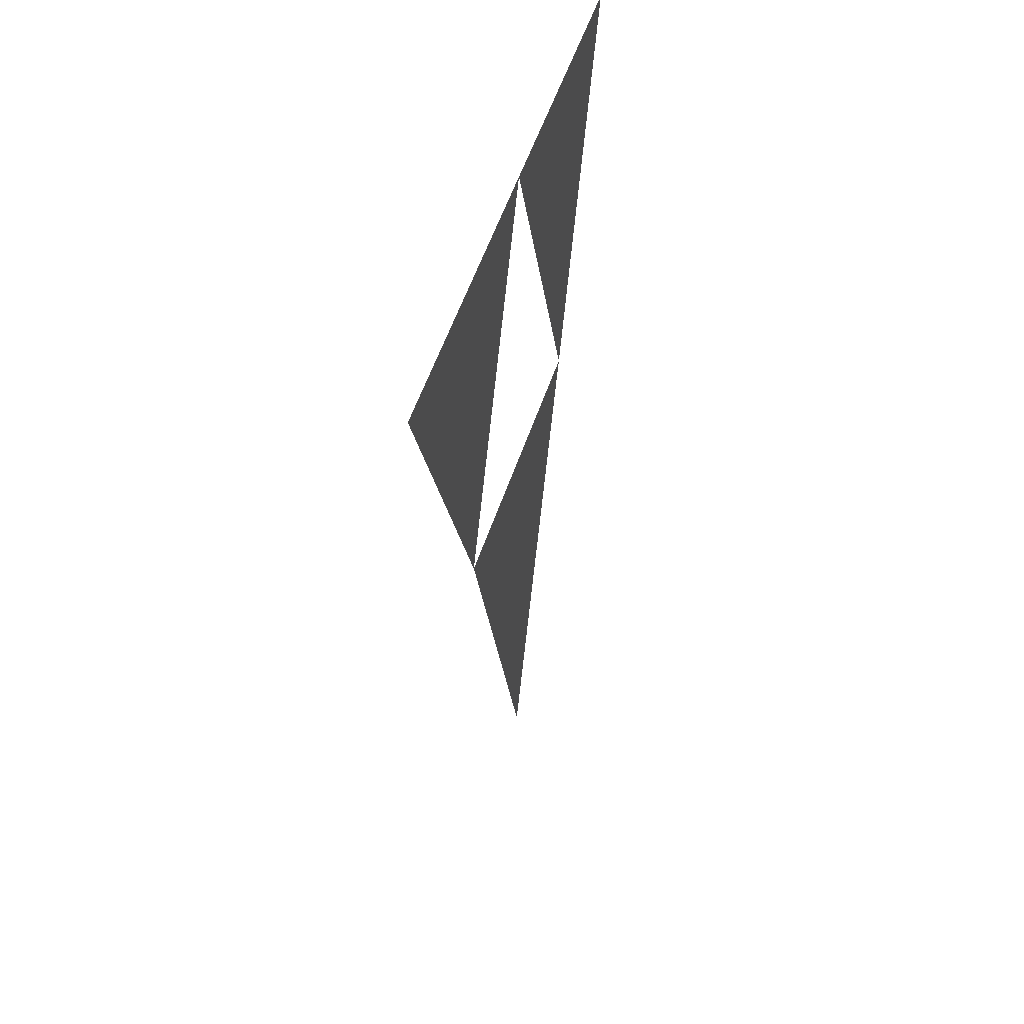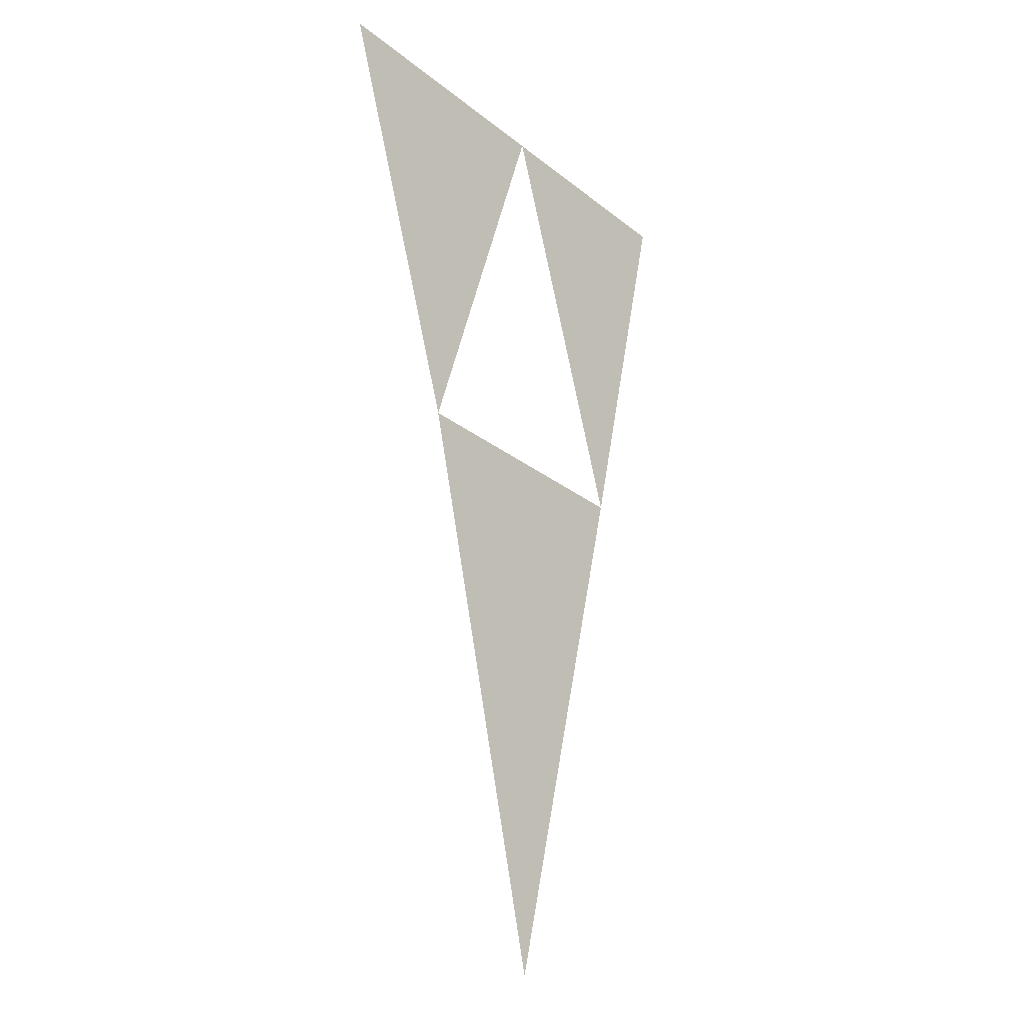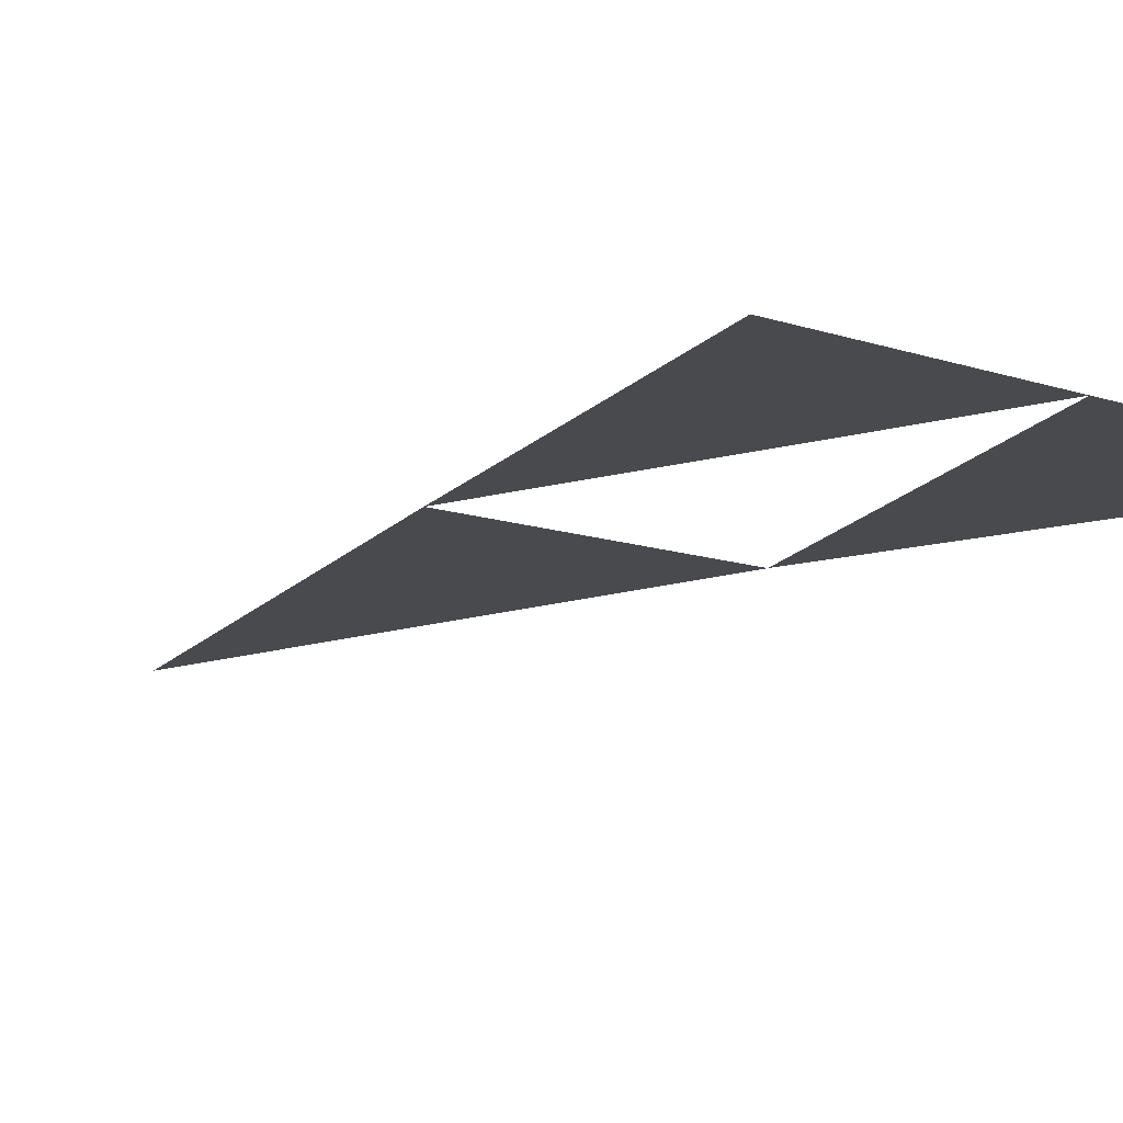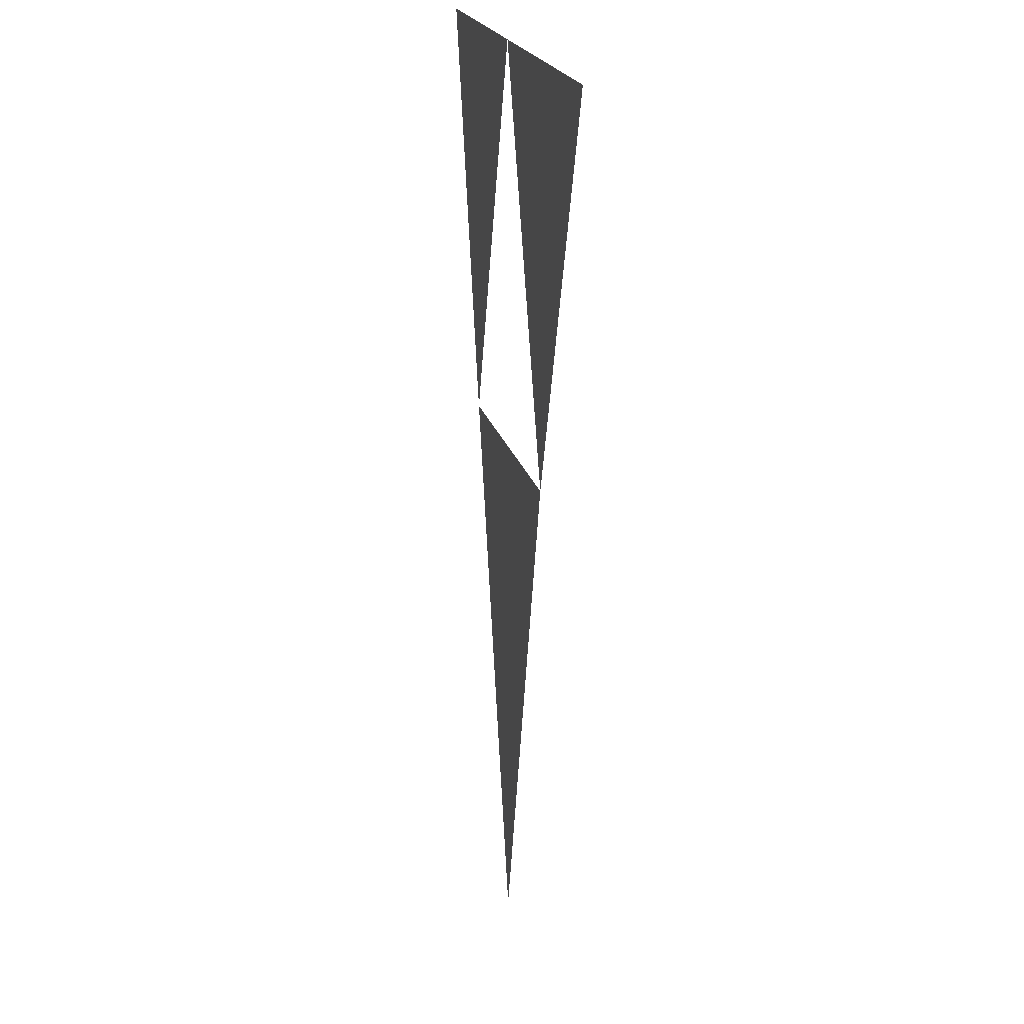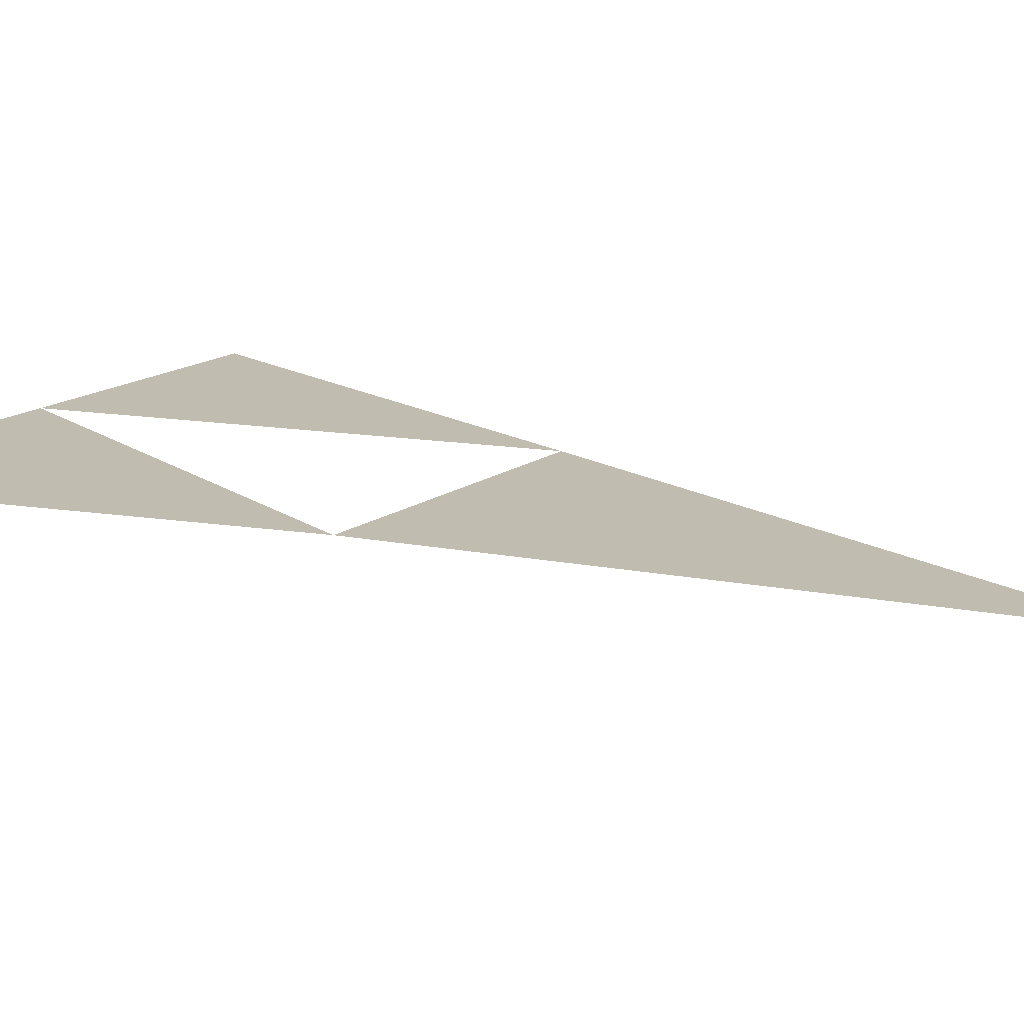
<metadata>
{"format":"obj","ext":"obj","renderer":"f3d","projection":"perspective","resolution":1024,"background":"white","views":[{"elev":55.9,"azim":-71.5,"up":"+Y"},{"elev":-26.9,"azim":-50.7,"up":"+Y"},{"elev":-12.9,"azim":142.4,"up":"+Z"},{"elev":21.2,"azim":-103.5,"up":"+Y"},{"elev":16.3,"azim":-54.1,"up":"+Z"}]}
</metadata>
<code>
v  1.65   2.5   -2.5
v -1.65   2.5   -2.5
v -0   -2.5   -2.5
v 4.5   2.5 -2.5
v 1.65  2.5 -2.5
v 3.3  -2.5 -2.5
v 0   -2.5  -2.5
v 3.3   -2.5  -2.5
v 1.65  -9.1  -2.5
f 1 2 3
f 4 5 6
f 9 8 7

</code>
